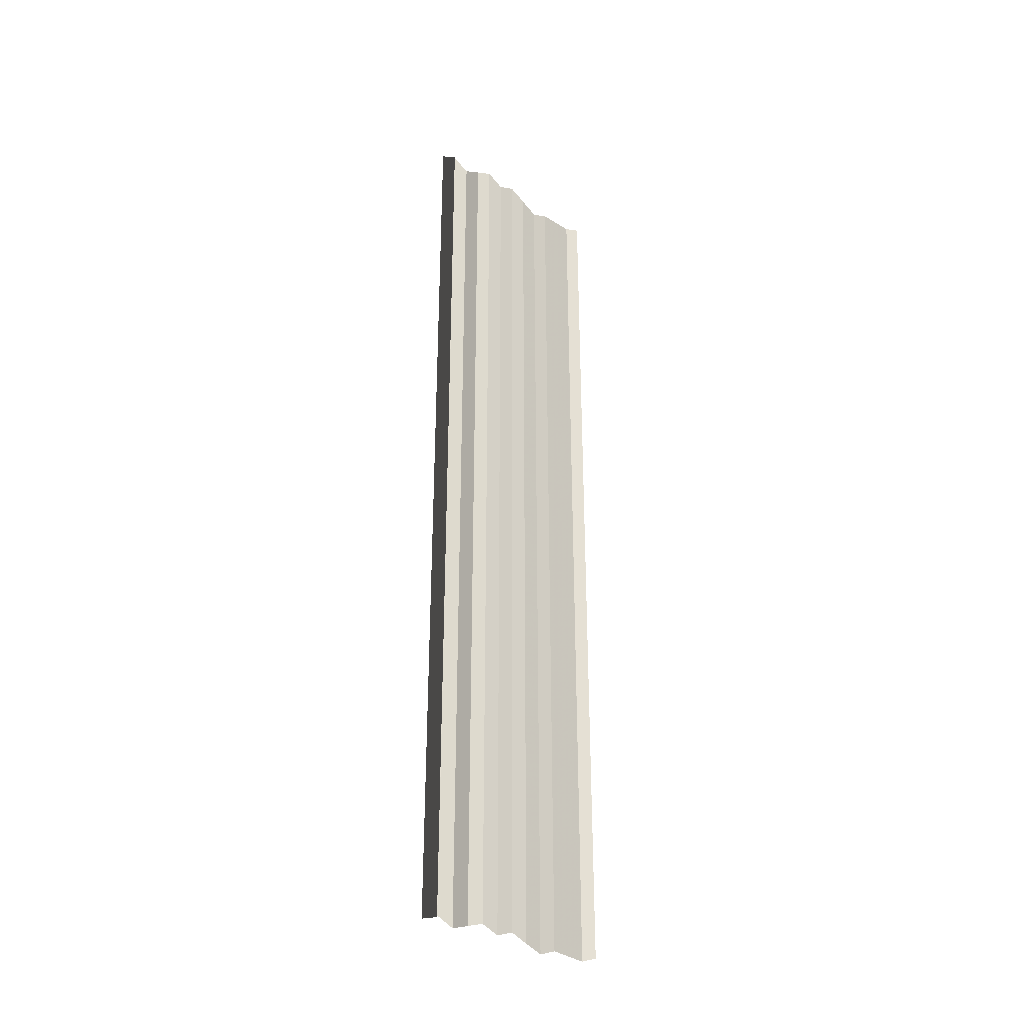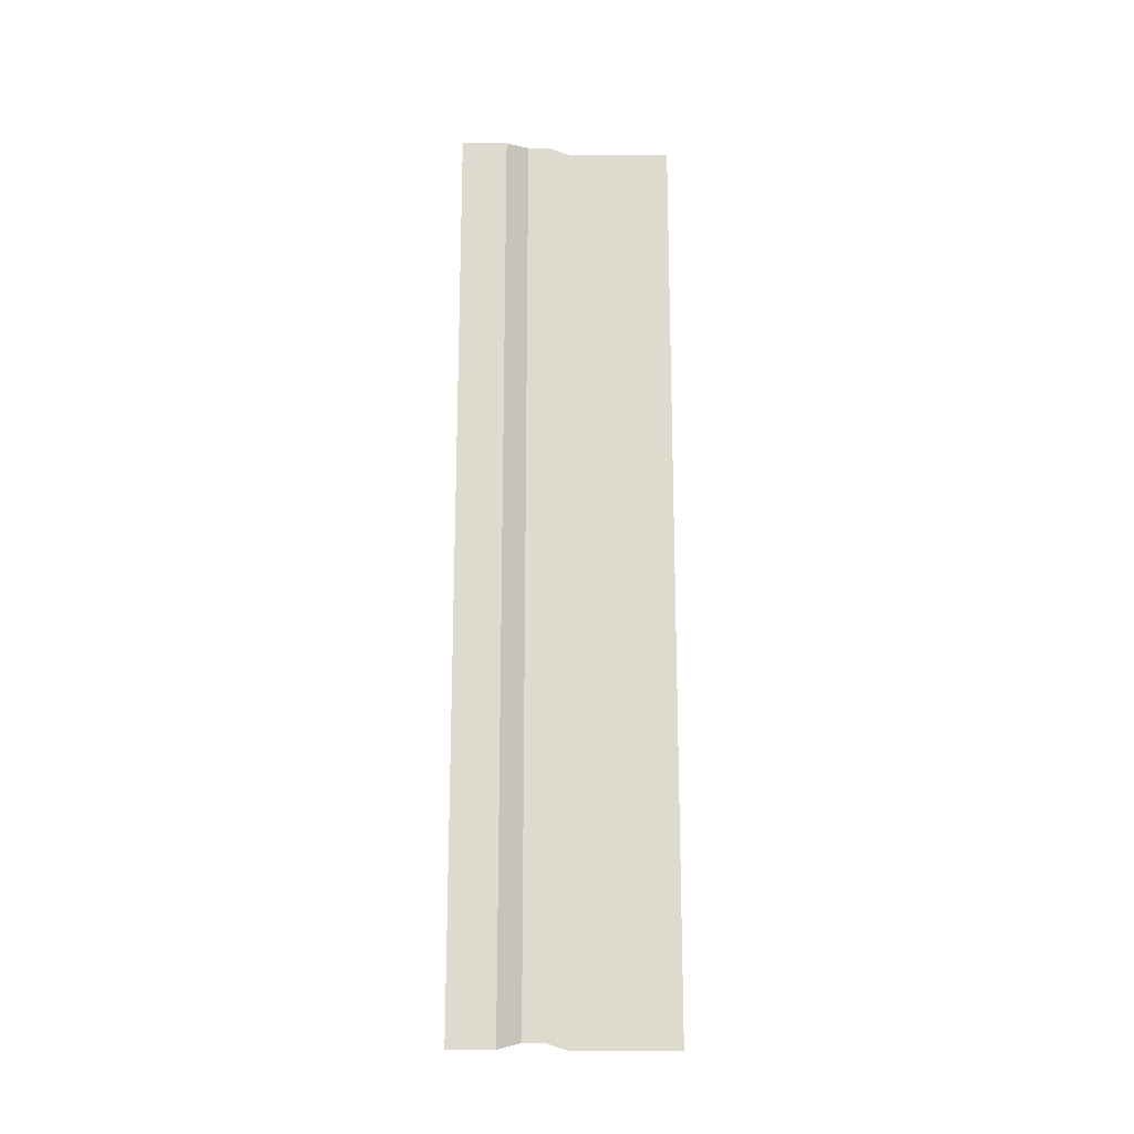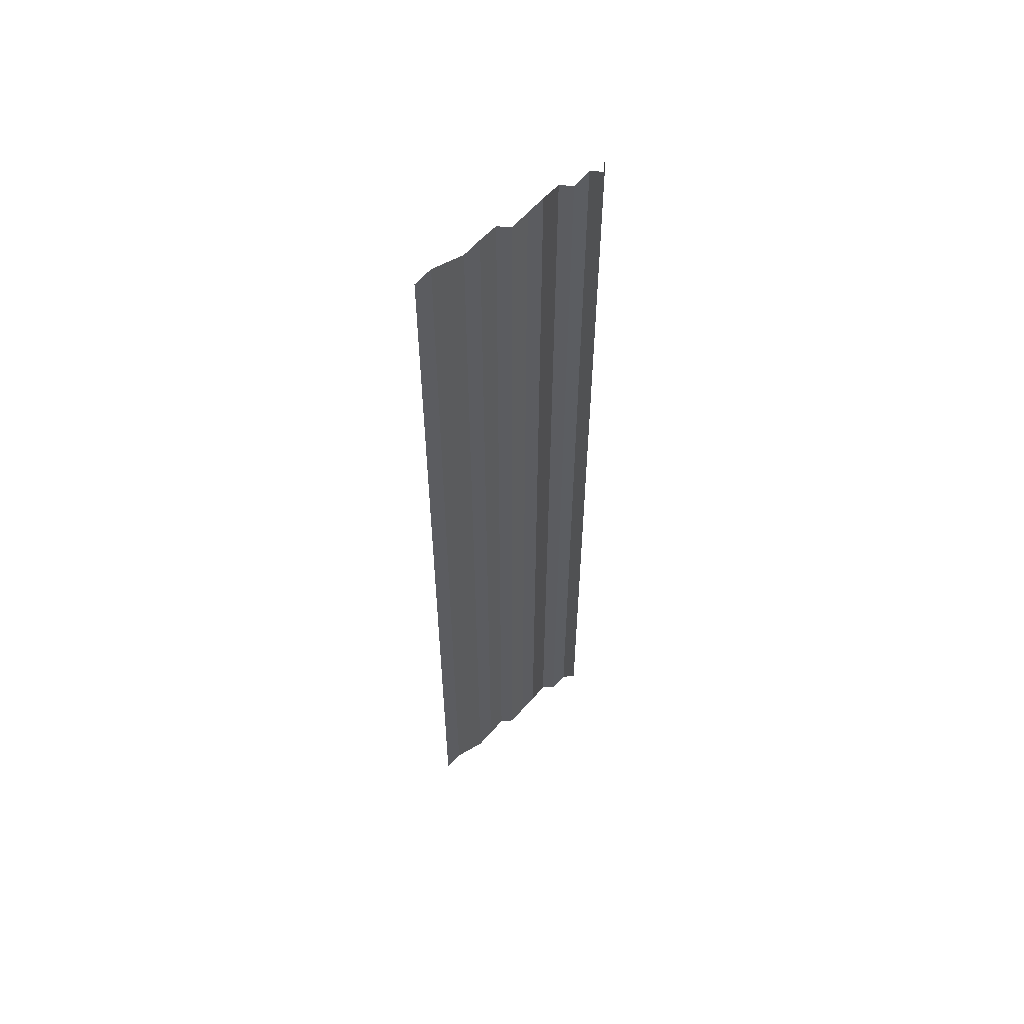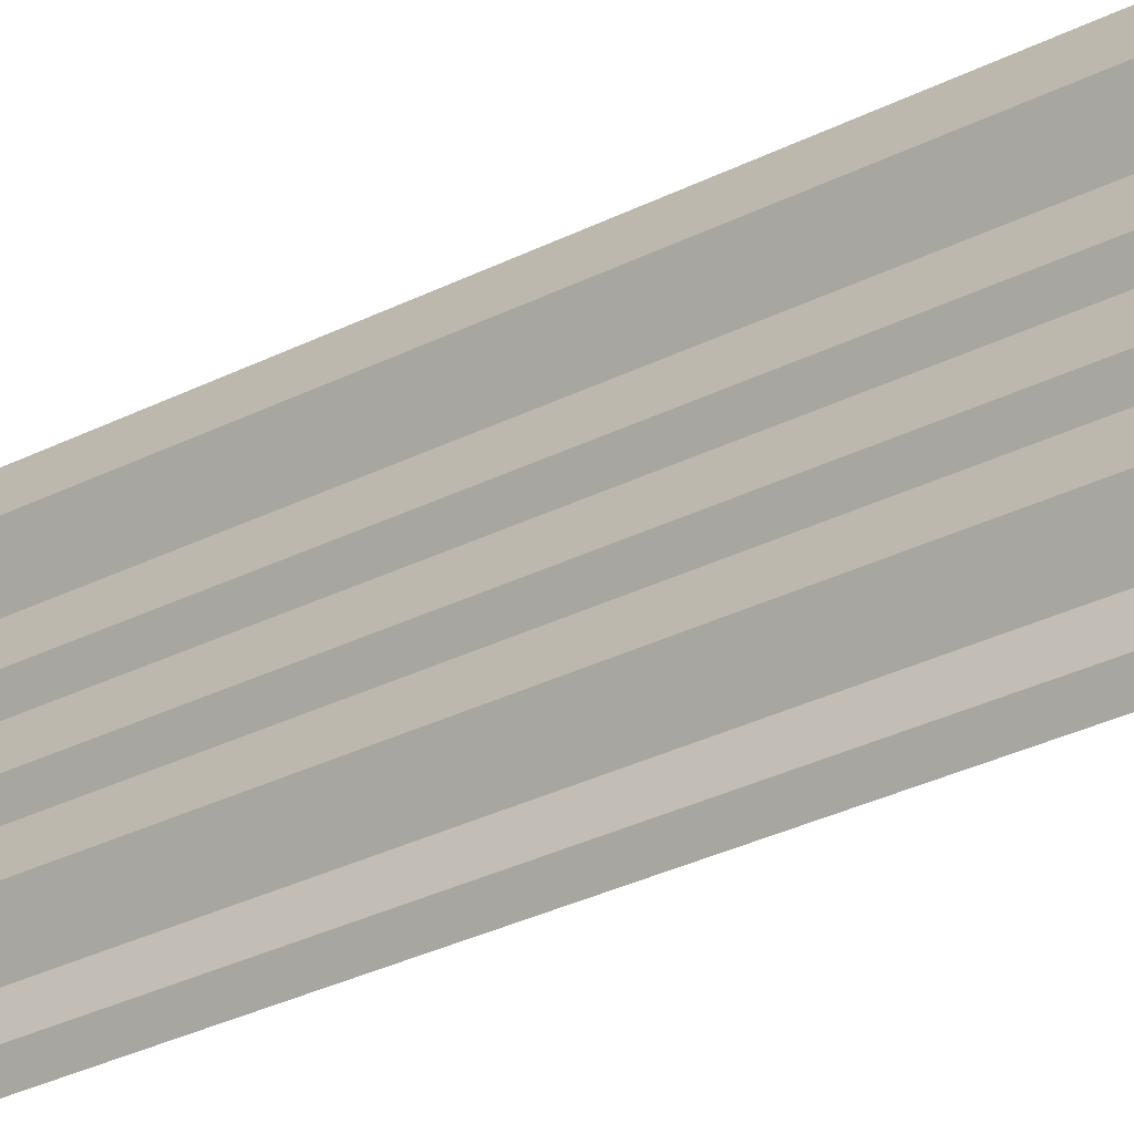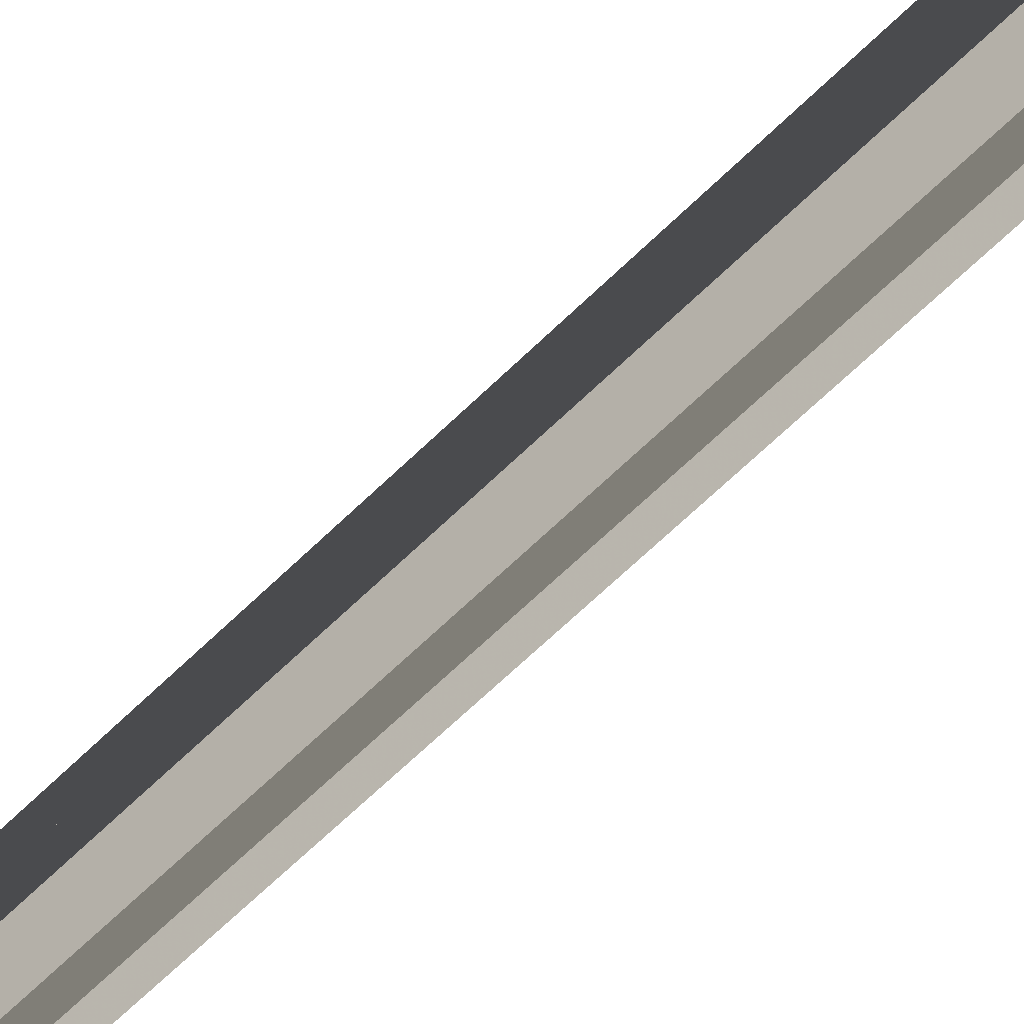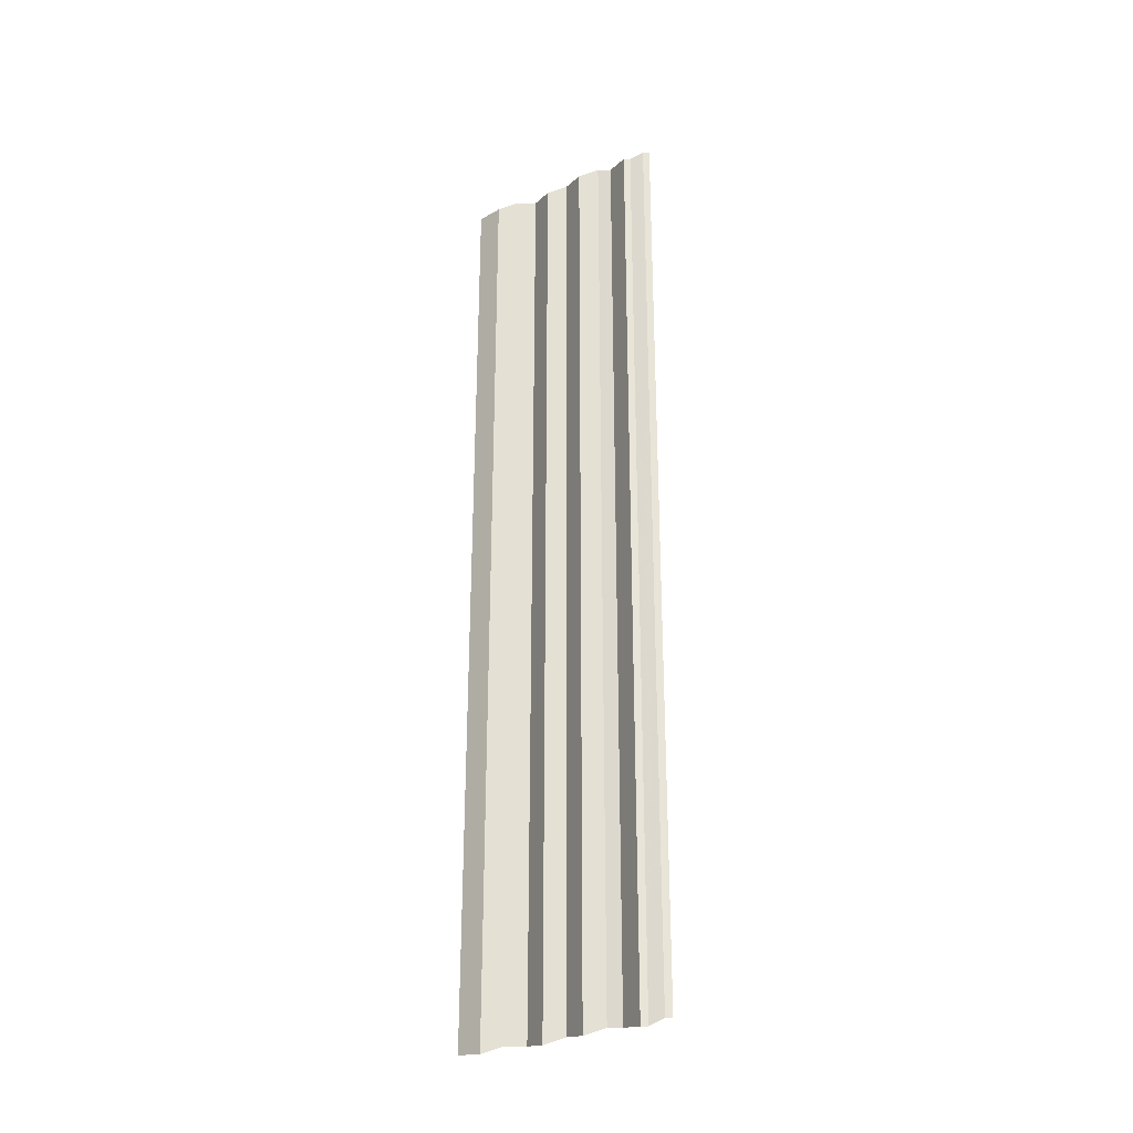
<metadata>
{"format":"obj","ext":"obj","renderer":"f3d","projection":"perspective","resolution":1024,"background":"white","views":[{"elev":-31.2,"azim":47.7,"up":"+Y"},{"elev":-19.8,"azim":-95.3,"up":"+Y"},{"elev":55.8,"azim":-130.3,"up":"+Y"},{"elev":-30.1,"azim":127.6,"up":"+Z"},{"elev":-63.9,"azim":135.4,"up":"+Z"},{"elev":-29.8,"azim":-57.9,"up":"+Y"}]}
</metadata>
<code>
o 3587
v 2166 1869 7.453
v 2166 1869 7.453
v 2166 1869 7.454
v 2166 1869 7.453
v 2166 1869 7.454
v 2166 1869 7.453
v 2166 1869 7.453
v 2166 1869 7.454
v 2166 1869 7.453
v 2166 1869 7.454
v 2166 1869 7.454
v 2166 1869 7.454
v 2166 1869 7.454
v 2166 1869 7.454
v 2166 1869 7.454
v 2166 1869 7.454
v 2166 1869 7.454
v 2166 1869 7.454
v 2166 1869 7.454
v 2166 1869 7.454
v 2166 1869 7.454
v 2166 1869 7.454
v 2166 1869 7.454
v 2166 1869 7.454
v 2166 1869 7.454
v 2166 1869 7.454
v 2166 1869 7.454
v 2166 1869 7.454
v 2166 1869 7.454
v 2166 1869 7.454
v 2166 1869 7.454
v 2166 1869 7.454
v 2166 1869 7.454
v 2166 1869 7.454
v 2166 1869 7.454
v 2166 1869 7.454
v 2166 1869 7.454
v 2166 1869 7.454
v 2166 1869 7.454
v 2166 1869 7.454
v 2166 1869 7.454
v 2166 1869 7.454
v 2166 1869 7.455
v 2166 1869 7.454
v 2166 1869 7.455
v 2166 1869 7.454
v 2166 1869 7.454
v 2166 1869 7.455
v 2166 1869 7.454
v 2166 1869 7.455
v 2166 1869 7.455
v 2166 1869 7.455
v 2166 1869 7.455
v 2166 1869 7.455
v 2166 1869 7.455
v 2166 1869 7.455
v 2166 1869 7.455
v 2166 1869 7.455
v 2166 1869 7.455
v 2166 1869 7.455
v 2166 1869 7.455
v 2166 1869 7.455
v 2166 1869 7.455
v 2166 1869 7.455
v 2166 1869 7.455
v 2166 1869 7.455
v 2166 1869 7.455
v 2166 1869 7.455
v 2166 1869 7.455
v 2166 1869 7.455
v 2166 1869 7.455
v 2166 1869 7.455
v 2166 1869 7.455
v 2166 1869 7.455
v 2166 1869 7.455
v 2166 1869 7.455
v 2166 1869 7.455
v 2166 1869 7.455
v 2166 1869 7.455
v 2166 1869 7.455
v 2166 1869 7.455
v 2166 1869 7.455
v 2166 1869 7.455
v 2166 1869 7.455
v 2166 1869 7.455
v 2166 1869 7.455
v 2166 1869 7.455
v 2166 1869 7.455
v 2166 1869 7.455
v 2166 1869 7.455
v 2166 1869 7.455
v 2166 1869 7.455
v 2166 1869 7.456
v 2166 1869 7.455
v 2166 1869 7.456
v 2166 1869 7.455
v 2166 1869 7.455
v 2166 1869 7.456
v 2166 1869 7.455
v 2166 1869 7.456
v 2166 1869 7.456
v 2166 1869 7.456
v 2166 1869 7.456
v 2166 1869 7.456
v 2166 1869 7.456
v 2166 1869 7.456
v 2166 1869 7.456
v 2166 1869 7.456
v 2166 1869 7.456
v 2166 1869 7.456
v 2166 1869 7.456
v 2166 1869 7.456
v 2166 1869 7.456
v 2166 1869 7.456
v 2166 1869 7.456
v 2166 1869 7.456
v 2166 1869 7.456
v 2166 1869 7.456
v 2166 1869 7.456
v 2166 1869 7.456
f 1 2 3
f 3 4 5
f 6 7 8
f 8 9 10
f 11 12 13
f 13 14 15
f 16 17 18
f 18 19 20
f 21 22 23
f 23 24 25
f 26 27 28
f 28 29 30
f 31 32 33
f 33 34 35
f 36 37 38
f 38 39 40
f 41 42 43
f 43 44 45
f 46 47 48
f 48 49 50
f 51 52 53
f 53 54 55
f 56 57 58
f 58 59 60
f 61 62 63
f 63 64 65
f 66 67 68
f 68 69 70
f 71 72 73
f 73 74 75
f 76 77 78
f 78 79 80
f 81 82 83
f 83 84 85
f 86 87 88
f 88 89 90
f 91 92 93
f 93 94 95
f 96 97 98
f 98 99 100
f 101 102 103
f 103 104 105
f 106 107 108
f 108 109 110
f 111 112 113
f 113 114 115
f 116 117 118
f 118 119 120

</code>
